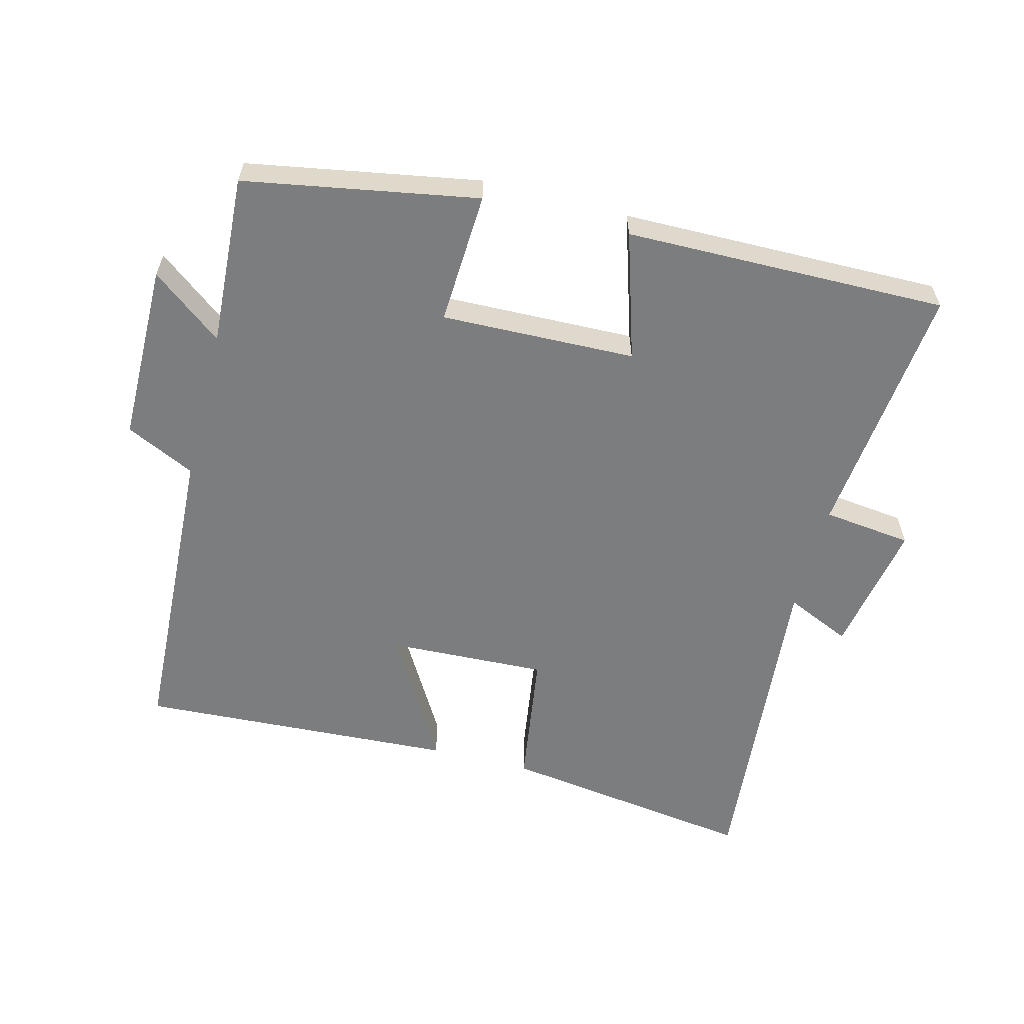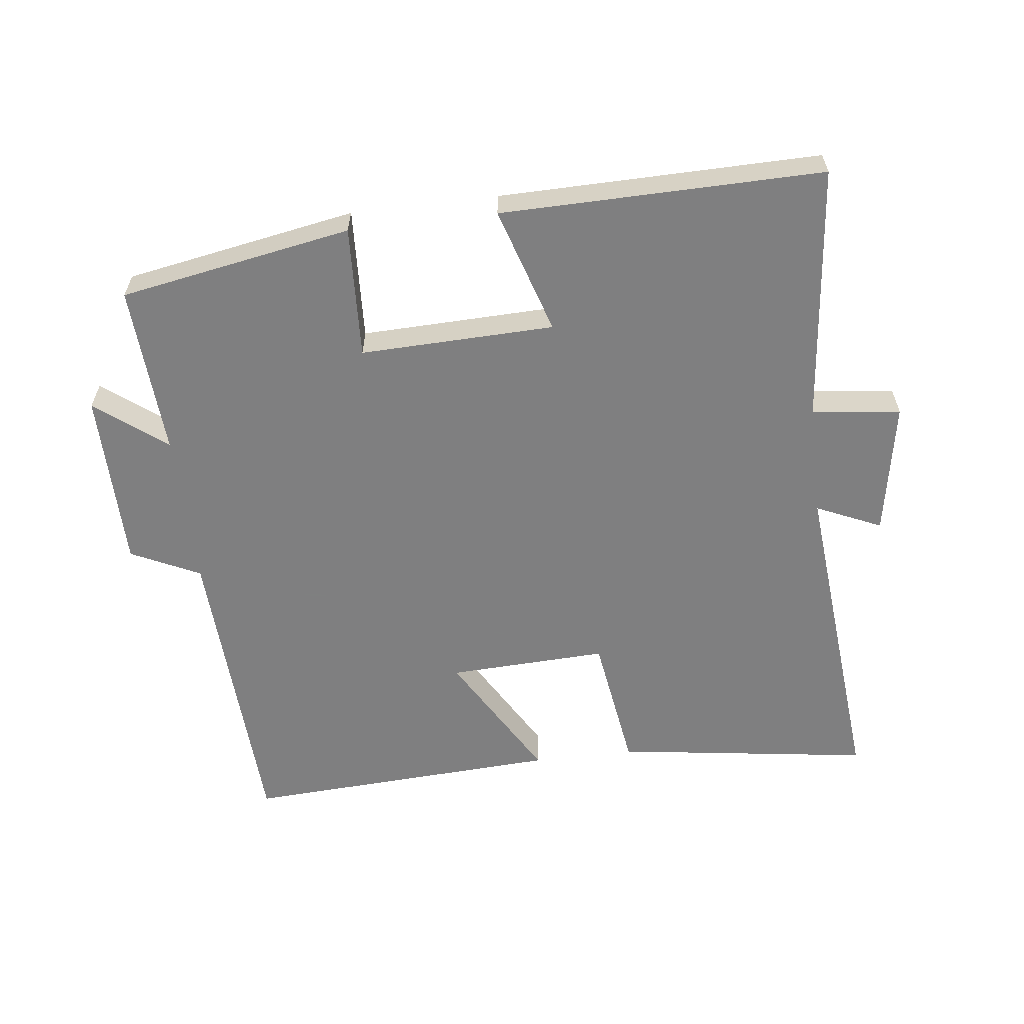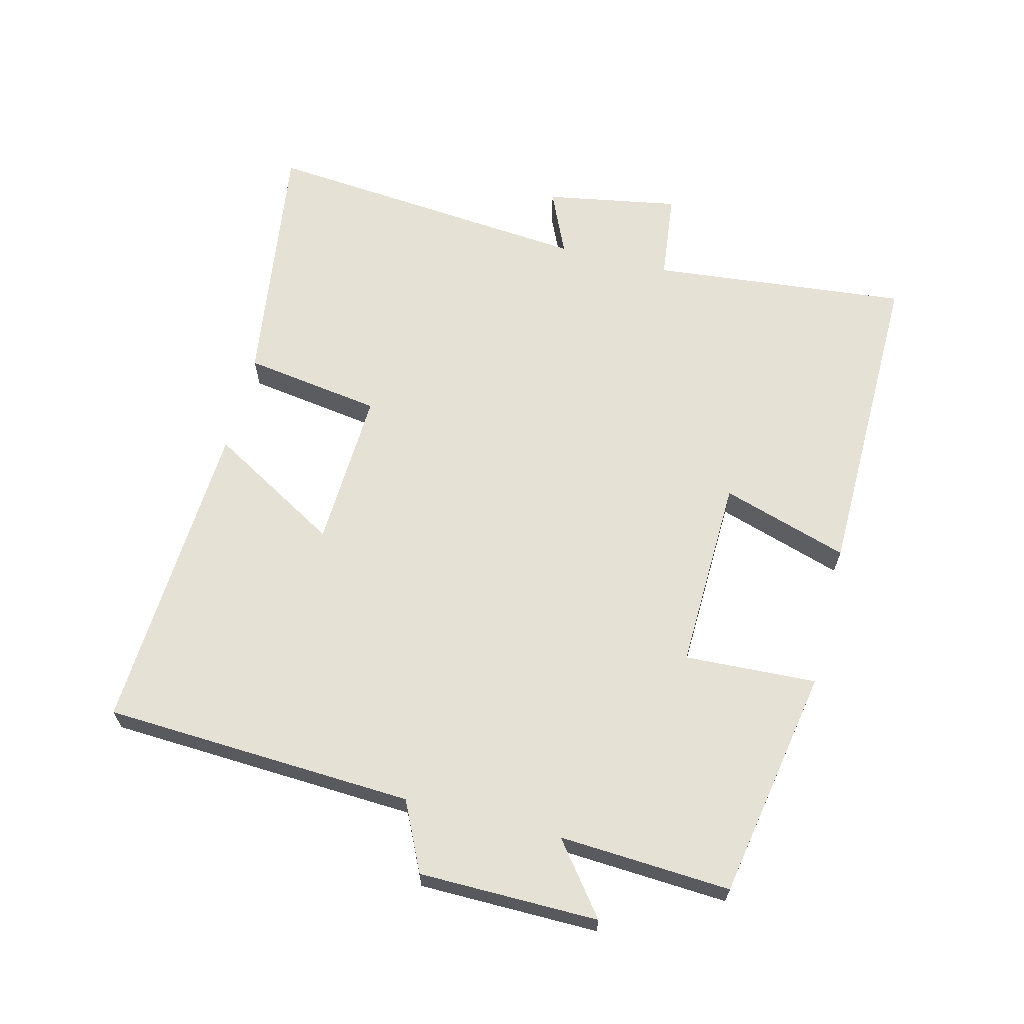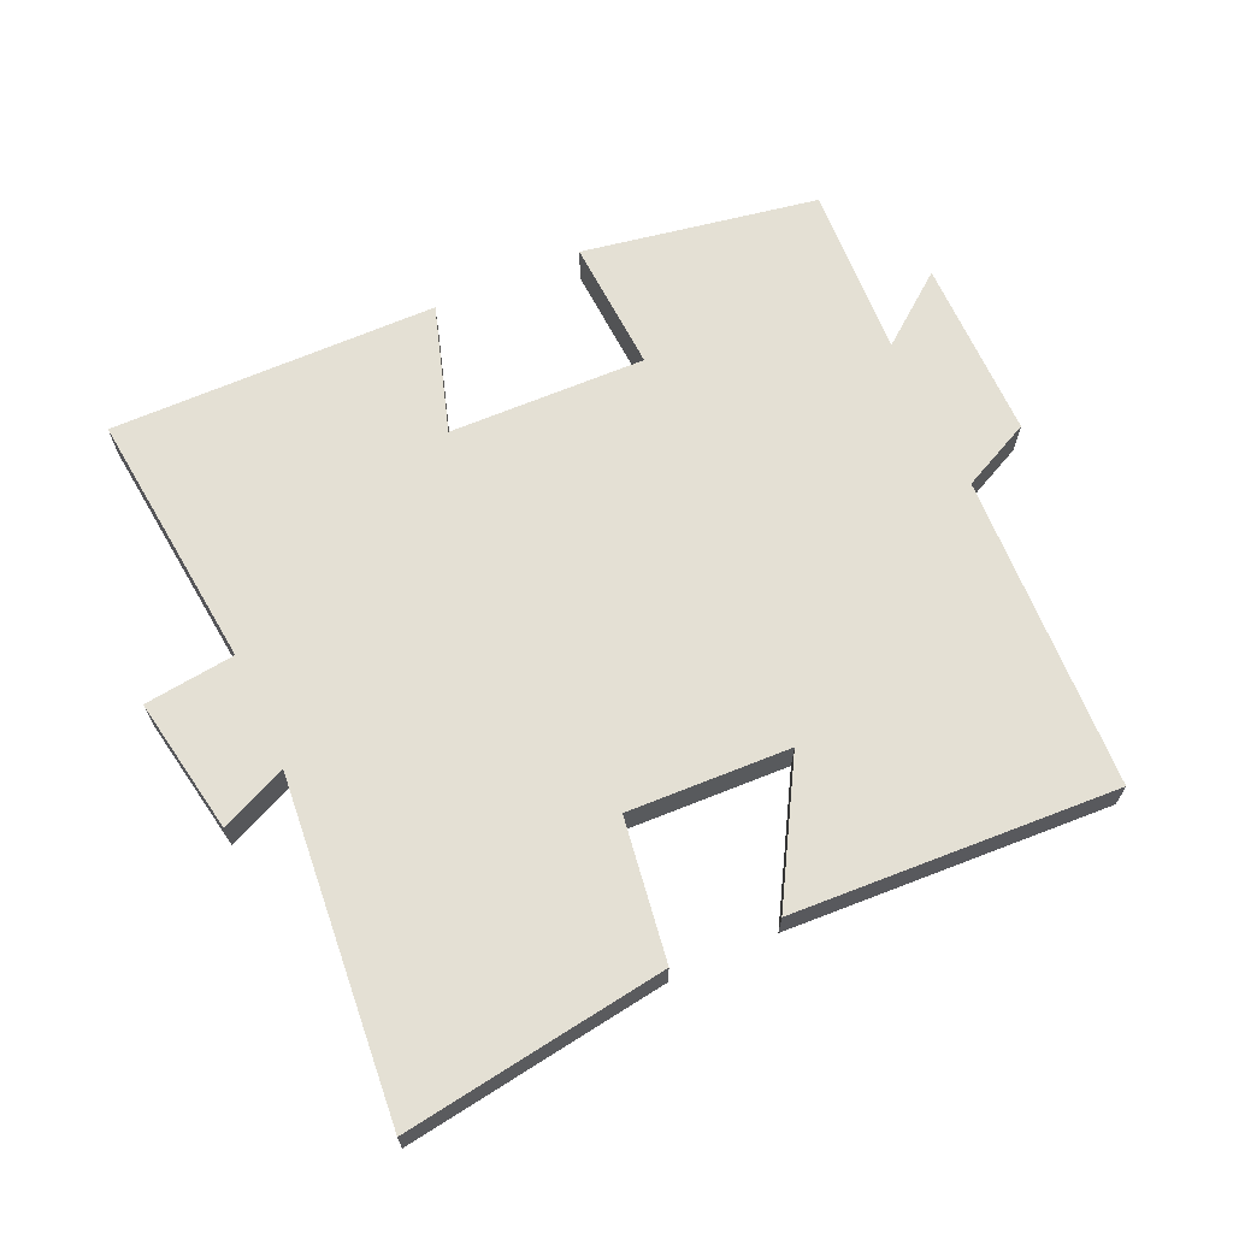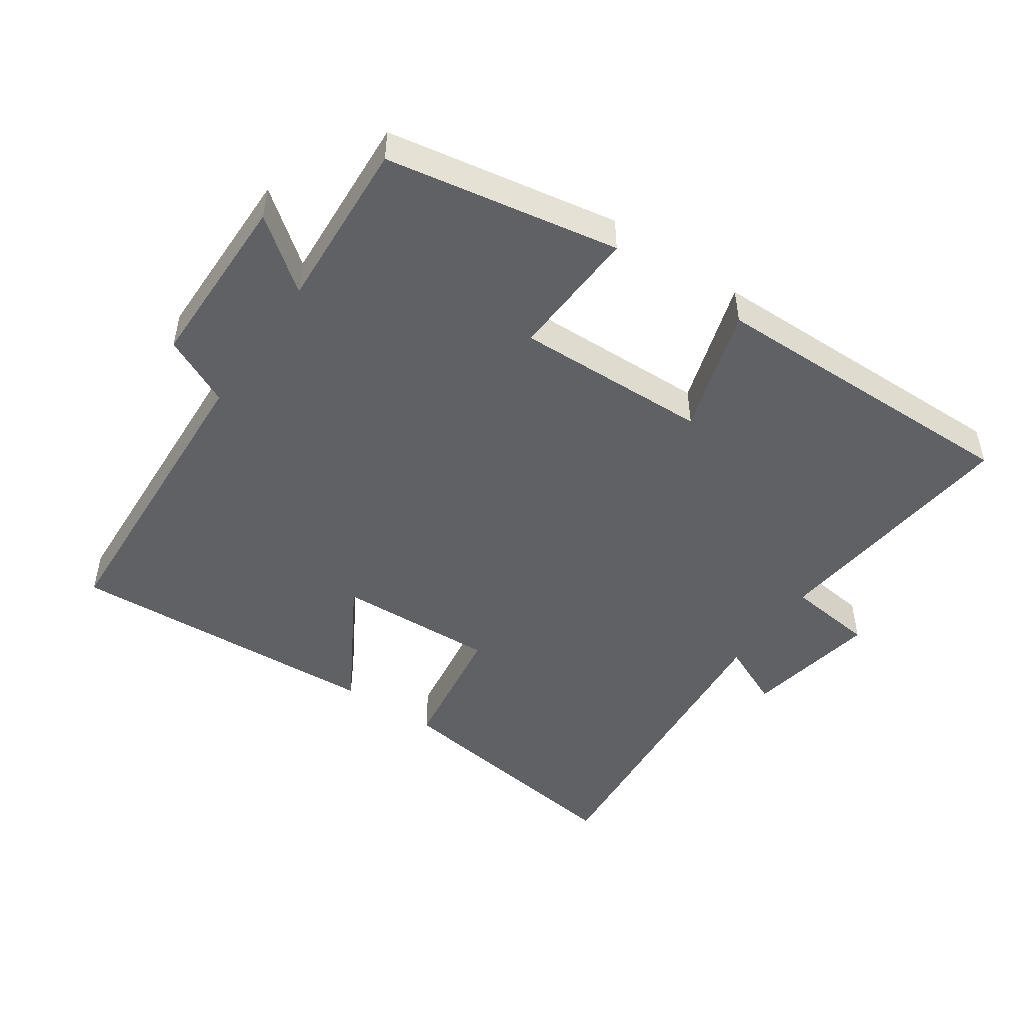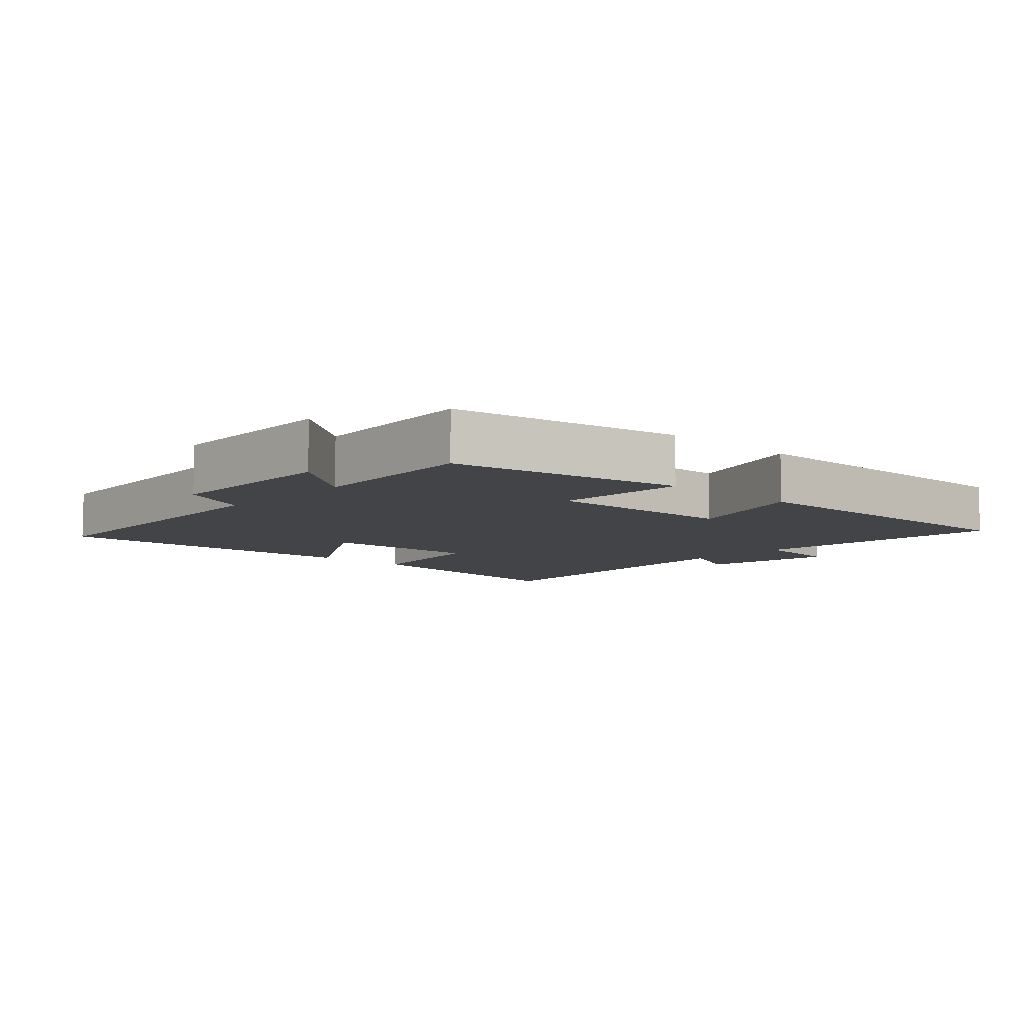
<metadata>
{"format":"obj","ext":"obj","renderer":"f3d","projection":"perspective","resolution":1024,"background":"white","views":[{"elev":-59.0,"azim":-14.5,"up":"+Y"},{"elev":-59.9,"azim":6.9,"up":"+Y"},{"elev":64.8,"azim":-75.8,"up":"+Y"},{"elev":66.1,"azim":155.6,"up":"+Y"},{"elev":-48.1,"azim":-34.5,"up":"+Y"},{"elev":-7.9,"azim":-42.5,"up":"+Y"}]}
</metadata>
<code>
v -0.477 0.07 -0.526
v -0.5 0.07 -0.058
v -0.604 0.07 -0.008
v -0.606 0.07 0.262
v -0.5 0.07 0.18
v -0.515 0.07 0.438
v -0.166 0.07 0.5
v -0.176 0.07 0.301
v 0.116 0.07 0.309
v 0.056 0.07 0.5
v 0.54 0.07 0.506
v 0.5 0.07 0.118
v 0.634 0.07 0.102
v 0.598 0.07 -0.1
v 0.5 0.07 -0.056
v 0.545 0.07 -0.555
v 0.158 0.07 -0.5
v 0.127 0.07 -0.292
v -0.113 0.07 -0.302
v 0.002 0.07 -0.5
v -0.477 0 -0.526
v -0.5 0 -0.058
v -0.604 0 -0.008
v -0.606 0 0.262
v -0.5 0 0.18
v -0.515 0 0.438
v -0.166 0 0.5
v -0.176 0 0.301
v 0.116 0 0.309
v 0.056 0 0.5
v 0.54 0 0.506
v 0.5 0 0.118
v 0.634 0 0.102
v 0.598 0 -0.1
v 0.5 0 -0.056
v 0.545 0 -0.555
v 0.158 0 -0.5
v 0.127 0 -0.292
v -0.113 0 -0.302
v 0.002 0 -0.5
f 19 20 1 2
f 18 19 2
f 15 16 17 18
f 15 18 2 3
f 12 13 14 15
f 12 15 3
f 9 10 11 12
f 8 9 12 3
f 5 6 7 8
f 5 8 3
f 3 4 5
f 22 21 40 39
f 22 39 38
f 38 37 36 35
f 23 22 38 35
f 35 34 33 32
f 23 35 32
f 32 31 30 29
f 23 32 29 28
f 28 27 26 25
f 23 28 25
f 25 24 23
f 1 21 22 2
f 2 22 23 3
f 3 23 24 4
f 4 24 25 5
f 5 25 26 6
f 6 26 27 7
f 7 27 28 8
f 8 28 29 9
f 9 29 30 10
f 10 30 31 11
f 11 31 32 12
f 12 32 33 13
f 13 33 34 14
f 14 34 35 15
f 15 35 36 16
f 16 36 37 17
f 17 37 38 18
f 18 38 39 19
f 19 39 40 20
f 20 40 21 1

</code>
